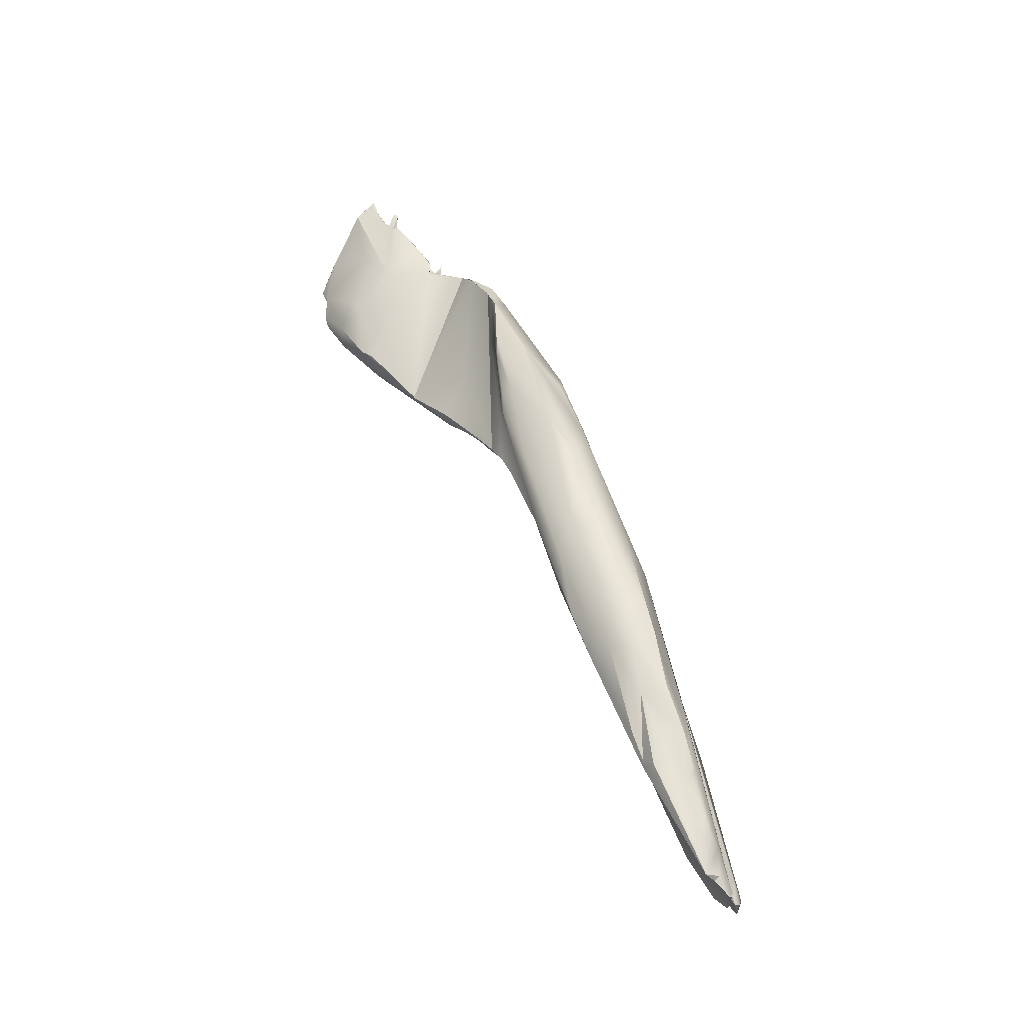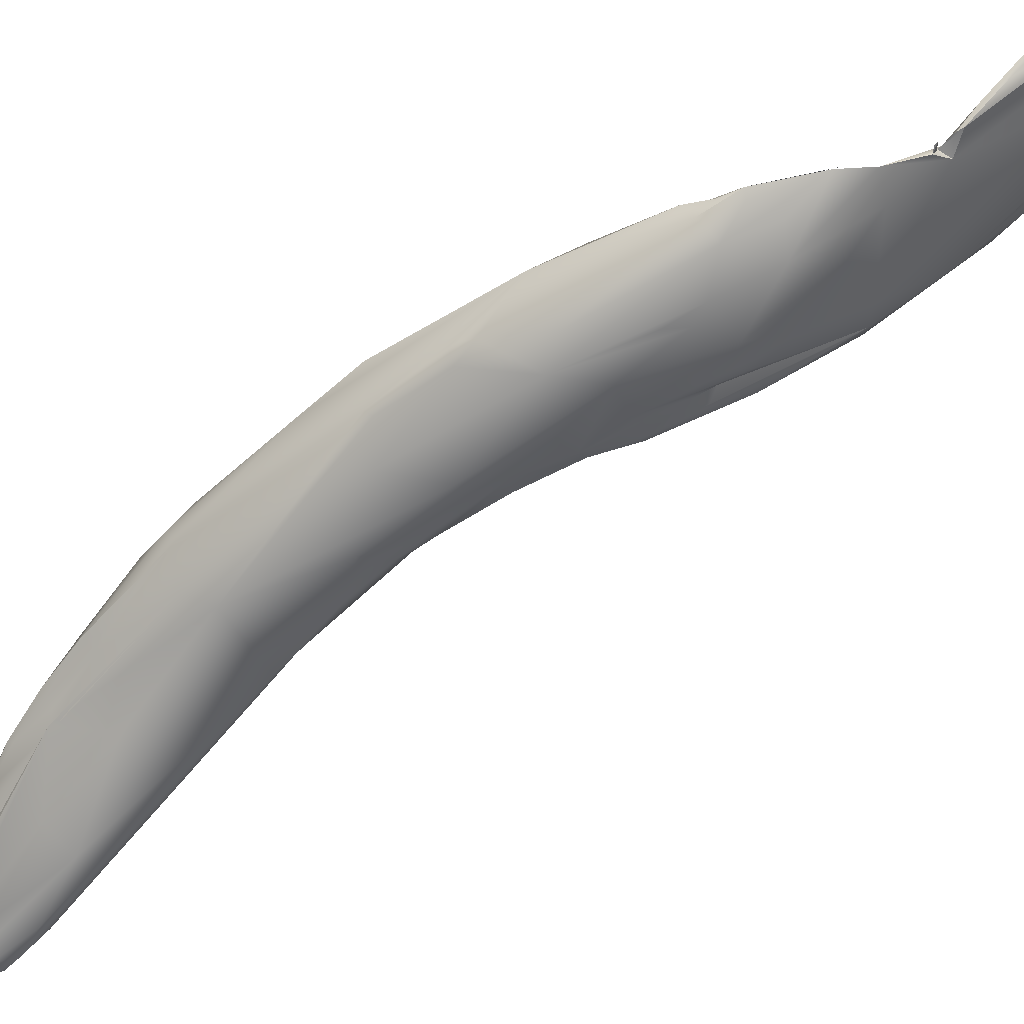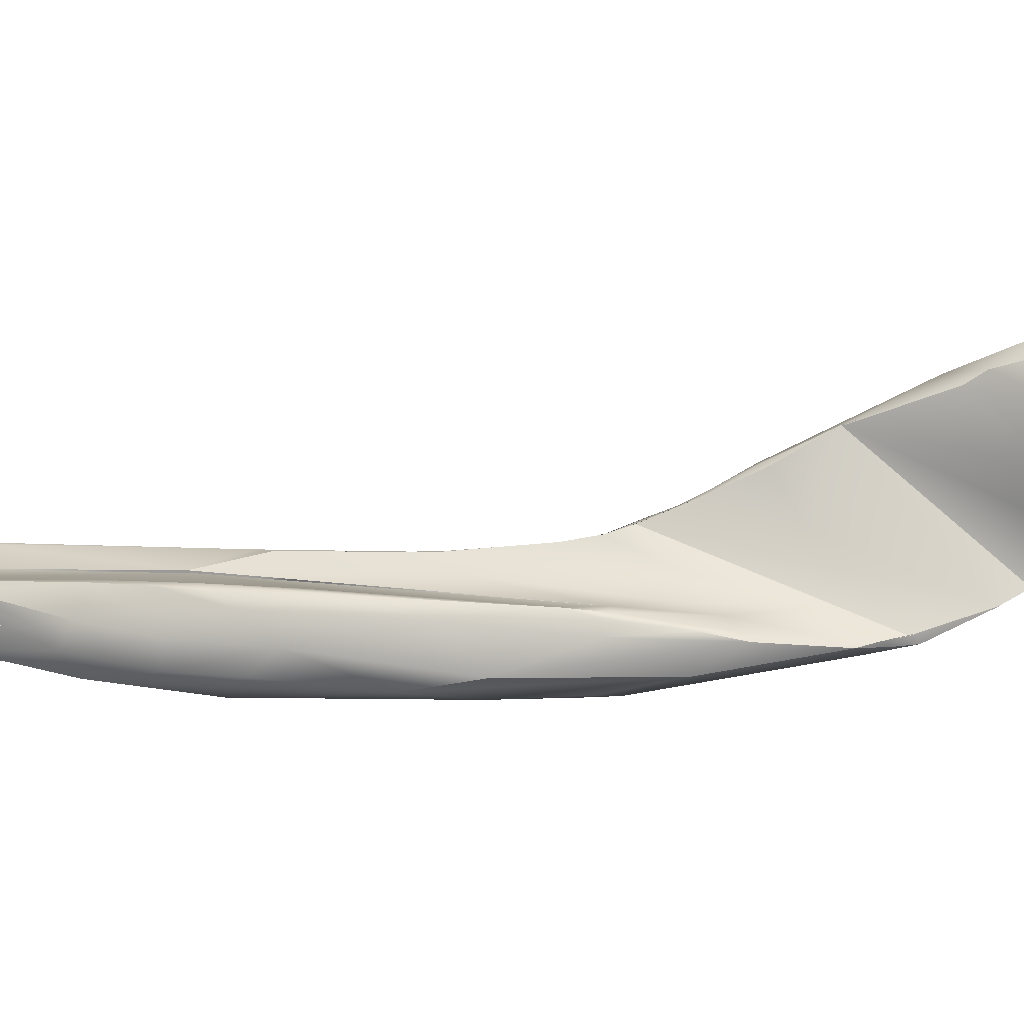
<metadata>
{"format":"obj","ext":"obj","renderer":"f3d","projection":"perspective","resolution":1024,"background":"white","views":[{"elev":-25.2,"azim":59.3,"up":"+Y"},{"elev":-52.1,"azim":153.0,"up":"+Z"},{"elev":62.5,"azim":115.2,"up":"+Z"}]}
</metadata>
<code>
v 101.8 -97.79 12.79
v 101.9 -97.4 12.82
v 101.8 -98.22 13
v 102.8 -96.32 12.08
v 104.3 -102.5 10.11
v 103 -102 11.88
v 103.1 -101.9 12.26
v 102.2 -100.5 12.68
v 102.3 -100.5 12.86
v 102 -99.65 12.78
v 102.1 -99.05 12.77
v 102.2 -100.3 12.68
v 102.4 -100.2 12.41
v 102.2 -100.3 12.77
v 102.1 -99.88 12.95
v 102.2 -98.67 12.91
v 104.5 -96.29 11.25
v 102.6 -96.81 12.8
v 104.8 -94.43 11.45
v 105.2 -95.08 11.07
v 104.2 -94.32 11.76
v 104.3 -94.48 12.28
v 104.8 -94.02 11.43
v 105 -94.25 11.48
v 104.5 -93.97 11.9
v 104.6 -93.78 11.52
v 104.8 -94.03 11.65
v 104.8 -93.62 11.62
v 105.9 -105 9.022
v 106.1 -104.5 8.671
v 104.7 -104.2 10.9
v 106.4 -103.6 8.436
v 104.6 -102.9 11.89
v 105.2 -102.5 11.52
v 105.2 -103.4 11.57
v 103.8 -101.4 12.72
v 106.2 -100.4 10.6
v 104.4 -99.96 12.52
v 104.8 -100.5 12.19
v 106.7 -98.76 9.093
v 107 -98.2 9.217
v 107 -98.01 9.221
v 107.3 -98.66 8.957
v 107.1 -98.63 9.307
v 107.4 -98.74 8.792
v 107.3 -98.66 9.063
v 107.5 -98.49 8.827
v 107.5 -98.28 8.781
v 106 -98.7 11.23
v 106.9 -97.78 9.214
v 106.2 -96.26 10.17
v 106.5 -96.65 9.973
v 106.7 -97.1 9.754
v 104.6 -97.11 11.94
v 105.7 -95.38 11.05
v 105.4 -95.13 11.2
v 105.8 -94.98 10.84
v 105.8 -95.57 10.7
v 105.8 -95.6 10.91
v 106 -95.03 10.76
v 106 -94.81 10.7
v 105.9 -94.74 10.9
v 106 -95.64 10.72
v 108.8 -106.3 7.178
v 108.8 -106.5 7.269
v 108.2 -107.3 7.518
v 108.5 -107.8 7.675
v 106.2 -105.9 9.597
v 107.1 -106.2 10.08
v 108.2 -104.9 7.495
v 108.2 -102.3 7.597
v 108 -100.4 8.036
v 108.8 -99.45 8.192
v 109.5 -108 7.026
v 109.6 -108.9 7.439
v 109.8 -109.1 7.691
v 108.3 -107.8 8.387
v 108.6 -108.3 8.715
v 108.7 -108.1 9.036
v 109.3 -108.8 8.161
v 110.8 -108.1 6.454
v 109.5 -107.1 7.022
v 109.6 -106.6 6.799
v 109.6 -107.3 7.094
v 110.1 -108 6.906
v 110.3 -107.8 6.678
v 108.8 -107.9 9.159
v 111.4 -105.6 6.57
v 109.8 -105.6 6.852
v 110 -106.1 8.657
v 111.4 -104.7 6.695
v 109.9 -102.8 7.128
v 110.5 -101.9 7.59
v 109.8 -100.2 8.3
v 111.9 -111 6.534
v 110.6 -109.9 6.792
v 111 -110.3 6.985
v 110.6 -109.9 8.099
v 111.3 -110.6 8.004
v 110.8 -109.7 6.556
v 111.2 -109.3 6.525
v 111.5 -109 6.383
v 110.8 -109.9 8.343
v 110.8 -109.5 8.376
v 109.9 -109.2 8.522
v 110 -109.1 8.647
v 112.6 -108.1 6.08
v 112.2 -106 6.496
v 112.3 -105.1 8.471
v 111.8 -103.2 7.332
v 111.7 -102 7.877
v 111.8 -102.1 8.409
v 112.3 -102.5 8.237
v 112.6 -103 7.846
v 112.4 -102.7 8.505
v 111.8 -101.7 8.149
v 113.7 -112.3 6.042
v 113.3 -113.1 6.476
v 112.9 -112.4 7.735
v 112.3 -110.9 6.331
v 111.7 -110.8 8.064
v 112.1 -111.4 7.561
v 112.3 -111.5 7.885
v 112.6 -109.4 8.143
v 114.5 -108.7 6.122
v 113 -103.3 8.641
v 113 -104 8.772
v 114.9 -116.3 6.349
v 114.6 -115.3 6.208
v 114.9 -114.9 5.848
v 115.2 -113.1 5.653
v 113.8 -108.9 8.547
v 114.6 -107.4 6.549
v 113.7 -107.2 8.808
v 114.3 -106.5 9.434
v 114.4 -106.1 9.415
v 114.8 -107.5 9.602
v 116.3 -119.1 5.397
v 116.2 -119.5 5.899
v 116.5 -119.8 5.433
v 116.3 -118.1 5.246
v 115.5 -116.4 5.639
v 116.7 -116.5 5.317
v 114.7 -116 6.997
v 114.6 -115.8 7.28
v 114.9 -116.6 7.122
v 114.8 -115.9 7.347
v 115.2 -114.8 7.67
v 116 -111.3 9.902
v 116.7 -110 6.779
v 117 -109.9 7.041
v 117 -109.7 7.348
v 114.8 -110.2 8.886
v 115.5 -110.1 9.81
v 115.6 -109.7 9.78
v 115.8 -110.3 9.853
v 116.2 -109.9 9.634
v 116.5 -109 7.041
v 115.8 -107.3 8.639
v 117.1 -121.3 4.773
v 116.4 -121.2 6.106
v 116.4 -120.5 6.505
v 116.3 -118.5 6.974
v 117.4 -113.8 5.888
v 118.1 -112.6 6.677
v 118.3 -112.7 6.921
v 120.1 -129.1 2.705
v 119 -129.7 3.943
v 118 -122.7 6.257
v 119.6 -119.9 5.045
v 117.6 -117.3 8.726
v 118.3 -117.5 9.666
v 119.6 -114.7 8.181
v 117.8 -114.4 9.835
v 118.5 -112.4 9.004
v 120.8 -134.4 1.903
v 120.9 -134.6 1.968
v 121 -134.4 1.909
v 120.2 -133.5 2.199
v 120.4 -134.1 2.127
v 120.4 -134.2 2.303
v 121 -133.8 1.926
v 121.1 -132.7 2.247
v 120.1 -132 2.264
v 119.6 -132.4 2.748
v 119.7 -132.4 3.064
v 121.4 -128.8 3.286
v 120.5 -124.9 4.014
v 119.3 -121.3 8.952
v 120.7 -120.3 5.469
v 119.5 -121 9.077
v 119.7 -119.8 9.198
v 121.4 -119.6 6.687
v 118.3 -118.3 9.377
v 120.1 -118.2 8.913
v 121.2 -134.5 1.945
v 121.3 -134.6 2.198
v 122.2 -135.2 2.482
v 122.4 -134.7 2.359
v 120.9 -132.6 3.219
v 120.7 -129.1 5.214
v 122.3 -126.4 4.952
v 122.4 -126.1 5.399
v 120.2 -124.8 7.887
v 122 -123.8 5.781
v 122.1 -123.4 6.034
v 122.5 -123.8 6.284
v 120.3 -124.4 8.211
v 120.6 -123.4 8.418
v 121.5 -124.4 8.009
v 119.9 -122.5 8.76
v 120.6 -122.4 8.533
v 121.2 -121.8 8.448
v 121.8 -121.3 7.741
v 121.5 -119.8 7.488
v 121 -118.9 8.104
v 122.7 -135 2.735
v 122.8 -135 2.999
v 123 -134.9 3.339
v 123.1 -134.8 3.597
v 123.3 -134.9 3.519
v 123.4 -134.9 3.72
v 122.7 -134.4 3.145
v 122.4 -134.3 3.221
v 122.7 -134.1 2.883
v 122.7 -134.2 3.166
v 122.8 -134.5 3.415
v 123 -134.4 3.38
v 123.2 -134.7 3.397
v 123.3 -134.3 4.379
v 123 -134 4.461
v 123.5 -134.1 4.217
v 123.2 -133 4.002
v 123.2 -131.9 4.352
v 123.3 -131.6 4.736
v 123.4 -132.4 4.53
v 123.3 -132.1 4.522
v 123.3 -132.1 4.71
v 123.2 -132.5 5.358
v 123.1 -129.9 4.882
v 123 -129.9 5.35
v 122.5 -129.6 6.569
v 121.7 -129.5 6.636
v 121.9 -129.3 6.702
v 121.7 -128.1 7.081
v 123 -127.9 5.285
v 122.5 -127.9 6.496
v 123.1 -128.1 5.461
v 122.7 -126 5.713
v 122.9 -126.1 6.067
v 122 -125.5 7.358
v 122.2 -126.5 6.915
v 122.3 -124.5 7.264
v 123.5 -134.2 4.909
v 101.8 -97.79 12.79
v 101.9 -97.4 12.82
v 101.8 -98.22 13
v 101.8 -98.22 13
v 101.8 -98.22 13
v 103.1 -101.9 12.26
v 102.2 -100.5 12.68
v 102.3 -100.5 12.86
v 102 -99.65 12.78
v 102.1 -99.05 12.77
v 102.1 -99.05 12.77
v 102.1 -99.88 12.95
v 102.2 -98.67 12.91
v 102.6 -96.81 12.8
v 104.8 -94.43 11.45
v 105.3 -95.11 11.03
v 105.3 -95.11 11.03
v 104.1 -94.45 11.77
v 104.2 -94.32 11.76
v 104.2 -94.32 11.76
v 104.2 -94.32 11.76
v 104.3 -94.48 12.28
v 104.3 -94.48 12.28
v 104.3 -94.48 12.28
v 104.8 -94.02 11.43
v 104.8 -94.02 11.43
v 104.8 -94.02 11.43
v 105 -94.25 11.48
v 105 -94.25 11.48
v 105 -94.25 11.48
v 105 -94.25 11.48
v 104.5 -93.97 11.9
v 104.6 -93.78 11.52
v 104.6 -93.78 11.52
v 104.8 -94.03 11.65
v 104.8 -93.62 11.62
v 104.8 -93.62 11.62
v 104.8 -93.62 11.62
v 104.8 -93.62 11.62
v 106.1 -104.5 8.671
v 104.6 -102.9 11.89
v 105.2 -103.4 11.57
v 106.7 -98.76 9.093
v 106.7 -98.76 9.093
v 107 -98.2 9.217
v 107 -98.01 9.221
v 107 -98.01 9.221
v 107.3 -98.66 8.957
v 107.1 -98.63 9.307
v 107.1 -98.63 9.307
v 107.4 -98.74 8.792
v 107.4 -98.74 8.792
v 107.4 -98.74 8.792
v 107.4 -98.74 8.792
v 107.4 -98.74 8.792
v 107.3 -98.66 9.063
v 107.3 -98.66 9.063
v 107.3 -98.66 9.063
v 107.3 -98.66 9.063
v 107.3 -98.66 9.063
v 107.5 -98.49 8.827
v 107.5 -98.49 8.827
v 107.5 -98.28 8.781
v 107.5 -98.28 8.781
v 106.9 -97.78 9.214
v 106.9 -97.78 9.214
v 106.9 -97.78 9.214
v 106.7 -97.1 9.754
v 105.7 -95.38 11.05
v 105.7 -95.38 11.05
v 105.7 -95.38 11.05
v 105.4 -95.13 11.2
v 105.8 -94.98 10.84
v 105.8 -95.57 10.7
v 105.8 -95.57 10.7
v 105.8 -95.57 10.7
v 105.8 -95.57 10.7
v 105.8 -95.57 10.7
v 105.8 -95.57 10.7
v 105.8 -95.6 10.91
v 105.8 -95.6 10.91
v 106 -95.03 10.76
v 106 -95.03 10.76
v 106 -94.81 10.7
v 106 -94.81 10.7
v 105.9 -94.74 10.9
v 105.9 -94.74 10.9
v 106 -95.64 10.72
v 106 -95.64 10.72
v 107.1 -106.3 10.03
v 107.1 -106.3 10.03
v 107.1 -106.3 10.03
v 108.8 -99.45 8.192
v 108.8 -99.45 8.192
v 108.8 -99.45 8.192
v 109.6 -107.3 7.094
v 108.8 -107.9 9.159
v 109.8 -100.2 8.276
v 109.7 -100.1 8.3
v 111.9 -111 6.534
v 111.9 -111 6.534
v 110.6 -109.9 6.792
v 110.8 -109.9 8.343
v 110 -109.1 8.647
v 111.7 -102 8.408
v 111.8 -102.1 8.409
v 112.3 -102.5 8.237
v 112.3 -102.7 8.505
v 111.8 -101.7 8.149
v 111.8 -101.7 8.149
v 113.3 -113.1 6.476
v 112.9 -112.4 7.735
v 113 -112.7 7.716
v 112.9 -112.4 7.735
v 111.7 -110.8 8.053
v 111.7 -110.8 8.053
v 112.3 -111.6 7.888
v 112.3 -111.5 7.888
v 113 -103.3 8.641
v 113 -103.3 8.641
v 113 -103.3 8.641
v 114.6 -115.8 7.28
v 114.5 -115.5 7.311
v 114.9 -116.6 7.123
v 114.8 -115.9 7.346
v 116 -111.3 9.902
v 115.8 -107.3 8.639
v 116.5 -121.3 6.095
v 116.4 -120.5 6.505
v 118 -122.4 6.22
v 118 -122.7 6.257
v 118.5 -112.4 9.004
v 120.9 -134.6 1.968
v 120.9 -134.6 1.968
v 120.9 -134.6 1.968
v 120.9 -134.6 1.968
v 120.2 -133.5 2.199
v 120.4 -134.1 2.127
v 120.4 -134.2 2.303
v 119.7 -132.3 3.074
v 119.4 -131.5 3.28
v 121.2 -134.5 1.945
v 121.2 -134.5 1.945
v 121.3 -134.6 2.198
v 121.3 -134.6 2.198
v 122.2 -135.2 2.482
v 122.2 -135.2 2.482
v 122.2 -135.2 2.482
v 122.2 -126.6 4.837
v 122.3 -126.4 4.952
v 122.5 -123.8 6.283
v 122.7 -135 2.735
v 122.7 -135 2.735
v 122.8 -135 2.999
v 122.8 -135 2.999
v 122.8 -135 2.999
v 123 -134.9 3.339
v 123 -134.9 3.339
v 123.1 -134.8 3.597
v 123.1 -134.8 3.597
v 123.1 -134.8 3.597
v 123.1 -134.8 3.597
v 123.1 -134.8 3.597
v 123.3 -134.9 3.519
v 123.3 -134.9 3.519
v 123.4 -134.9 3.72
v 123.4 -134.9 3.72
v 123.4 -134.9 3.72
v 122.7 -134.4 3.145
v 122.7 -134.4 3.145
v 122.4 -134.3 3.221
v 122.4 -134.3 3.221
v 122.7 -134.2 3.166
v 122.7 -134.2 3.166
v 122.8 -134.5 3.415
v 122.8 -134.5 3.415
v 122.8 -134.5 3.415
v 123 -134.4 3.38
v 123 -134.4 3.38
v 123.2 -134.7 3.397
v 123.2 -134.7 3.397
v 123.2 -134.7 3.397
v 123.3 -134.3 4.379
v 123.3 -134.3 4.379
v 123.5 -134.1 4.217
v 123.5 -134.1 4.217
v 121.9 -129.3 6.702
v 121.7 -128.1 7.081
v 122.9 -126.1 6.068
v 123.5 -134.2 4.909
v 123.5 -134.2 4.909
v 123.5 -134.2 4.909
v 123.5 -134.2 4.909
v 101.9 -97.4 12.82
v 103 -102 11.88
v 102.2 -100.3 12.68
v 104.7 -104.2 10.9
v 114.4 -106.1 9.415
v 116.4 -121.2 6.106
v 116.4 -121.2 6.106
v 119.6 -132.4 2.748
v 119.6 -132.4 2.748
v 120.3 -124.4 8.211
v 119.9 -122.5 8.76
v 122.5 -129.6 6.569
v 121.7 -129.5 6.636
v 123.1 -128.1 5.461
v 122.2 -126.5 6.915
v 102.2 -100.5 12.68
v 104.3 -94.48 12.28
v 120.2 -133.5 2.199
v 119.4 -131.5 3.28
v 119.4 -131.5 3.28
g grp1
f 1 5 3
f 5 1 4
f 1 2 4
f 18 448 257
f 258 256 255
f 16 268 259
f 6 7 8
f 449 261 5
f 463 14 12
f 8 7 9
f 9 14 8
f 260 36 262
f 4 32 5
f 10 5 13
f 5 261 13
f 10 11 5
f 263 267 264
f 11 3 5
f 265 16 259
f 261 450 13
f 450 10 13
f 12 14 263
f 14 15 263
f 15 267 263
f 14 9 15
f 262 36 266
f 266 36 16
f 36 38 16
f 4 40 32
f 4 17 40
f 38 54 16
f 54 268 16
f 17 50 40
f 21 50 17
f 4 2 272
f 22 268 54
f 20 58 273
f 270 274 19
f 24 270 19
f 276 282 27
f 328 271 55
f 56 282 276
f 326 55 271
f 283 326 271
f 17 4 21
f 2 25 272
f 18 277 448
f 2 464 25
f 274 23 19
f 23 274 26
f 279 289 284
f 280 285 269
f 28 289 279
f 287 290 281
f 272 25 288
f 291 288 25
f 276 27 292
f 278 293 286
f 29 30 66
f 68 31 449
f 449 29 68
f 33 31 69
f 70 32 71
f 30 29 5
f 449 5 29
f 5 32 30
f 37 34 35
f 35 34 295
f 69 296 33
f 7 6 451
f 31 33 260
f 34 39 295
f 37 39 34
f 260 33 36
f 295 39 36
f 32 40 72
f 44 49 37
f 49 39 37
f 39 54 38
f 49 54 39
f 39 38 36
f 46 297 41
f 297 319 41
f 42 41 319
f 45 298 43
f 298 310 43
f 48 305 302
f 299 303 311
f 302 312 48
f 42 304 41
f 72 40 73
f 306 311 347
f 73 40 307
f 311 303 347
f 308 47 313
f 309 317 315
f 316 318 314
f 49 44 53
f 300 53 44
f 49 53 63
f 320 275 51
f 321 51 52
f 52 51 342
f 321 52 322
f 322 52 342
f 321 322 301
f 22 54 49
f 329 51 275
f 57 330 323
f 276 49 56
f 49 324 56
f 330 57 61
f 61 57 62
f 327 325 340
f 51 329 342
f 63 59 49
f 324 49 59
f 331 60 334
f 338 336 332
f 59 337 341
f 59 341 324
f 341 337 339
f 343 333 335
f 77 78 68
f 30 64 65
f 68 29 77
f 74 66 294
f 66 67 29
f 31 68 78
f 69 31 78
f 70 83 64
f 83 70 89
f 32 70 64
f 64 30 32
f 71 89 70
f 344 37 35
f 92 89 71
f 71 32 72
f 71 72 92
f 44 37 344
f 348 345 94
f 344 349 44
f 72 73 92
f 92 73 352
f 85 101 100
f 96 75 67
f 76 67 75
f 66 74 100
f 84 85 74
f 66 100 356
f 66 356 67
f 100 74 85
f 77 29 67
f 80 78 77
f 77 67 80
f 80 67 76
f 105 78 80
f 105 79 78
f 105 106 79
f 79 106 87
f 74 294 84
f 65 64 350
f 350 30 65
f 64 82 350
f 82 86 350
f 64 83 86
f 86 82 64
f 85 350 86
f 83 81 86
f 86 102 85
f 86 81 102
f 90 351 358
f 69 78 79
f 346 79 87
f 107 89 88
f 89 91 88
f 345 351 90
f 92 91 89
f 92 110 91
f 345 90 94
f 94 90 112
f 93 352 110
f 92 93 110
f 116 353 359
f 110 352 111
f 92 352 93
f 100 95 356
f 354 97 96
f 99 97 354
f 120 95 100
f 96 76 75
f 76 96 97
f 98 80 76
f 99 76 97
f 99 98 76
f 99 103 98
f 99 121 103
f 101 85 102
f 83 107 81
f 107 83 89
f 102 81 107
f 120 100 101
f 102 107 120
f 120 101 102
f 98 105 80
f 98 103 105
f 357 369 104
f 90 104 369
f 104 90 358
f 357 104 358
f 105 103 106
f 107 88 125
f 108 88 91
f 125 91 110
f 125 88 108
f 108 91 125
f 109 370 124
f 370 109 360
f 369 112 90
f 109 115 360
f 109 127 115
f 114 110 111
f 114 111 363
f 114 364 113
f 113 126 114
f 362 373 361
f 116 362 361
f 362 116 359
f 363 111 352
f 117 95 120
f 354 119 122
f 117 118 95
f 123 122 366
f 365 145 355
f 354 376 119
f 365 129 145
f 122 99 354
f 107 117 120
f 367 124 371
f 99 122 123
f 99 372 121
f 124 370 371
f 132 109 124
f 125 110 133
f 114 133 110
f 134 127 109
f 132 134 109
f 374 115 127
f 126 159 114
f 142 129 130
f 129 142 128
f 144 129 128
f 117 129 118
f 144 145 129
f 130 129 117
f 130 117 131
f 131 117 107
f 147 368 377
f 379 124 367
f 379 148 124
f 125 131 107
f 150 125 158
f 153 134 132
f 132 124 148
f 114 158 133
f 159 158 114
f 158 125 133
f 135 134 154
f 154 137 135
f 375 136 381
f 135 127 134
f 452 127 135
f 137 452 135
f 374 127 452
f 141 160 138
f 160 140 138
f 138 139 128
f 140 139 138
f 161 128 139
f 140 160 139
f 142 138 128
f 142 143 141
f 138 142 141
f 128 453 146
f 162 378 382
f 378 162 147
f 383 163 379
f 142 130 143
f 146 144 128
f 144 146 145
f 378 147 377
f 148 169 153
f 130 131 143
f 164 131 125
f 132 148 153
f 150 165 164
f 150 164 125
f 151 150 158
f 151 165 150
f 151 158 152
f 158 159 152
f 151 166 165
f 151 152 166
f 159 166 152
f 134 153 154
f 155 137 154
f 149 154 153
f 157 137 155
f 157 155 156
f 156 155 154
f 156 154 380
f 136 175 381
f 137 157 136
f 175 136 157
f 161 139 160
f 201 171 384
f 163 383 169
f 160 141 143
f 143 170 160
f 170 143 131
f 163 148 379
f 163 169 148
f 171 153 384
f 149 153 171
f 170 131 164
f 165 166 170
f 165 170 164
f 173 166 159
f 156 174 157
f 156 380 174
f 386 173 159
f 174 175 157
f 184 160 167
f 186 168 382
f 394 200 168
f 382 168 385
f 160 170 167
f 188 167 170
f 385 162 382
f 168 200 385
f 384 200 201
f 201 204 171
f 166 190 170
f 194 149 171
f 194 172 149
f 172 174 380
f 176 177 180
f 387 181 392
f 178 388 176
f 182 178 176
f 197 389 196
f 396 388 178
f 396 178 182
f 182 179 184
f 181 395 392
f 179 182 176
f 179 176 180
f 392 395 391
f 393 390 398
f 182 184 183
f 179 160 184
f 179 185 160
f 465 466 455
f 394 398 200
f 393 398 394
f 160 185 161
f 456 467 454
f 187 167 188
f 188 202 187
f 202 188 170
f 170 190 202
f 204 189 171
f 211 191 189
f 171 189 194
f 194 189 172
f 172 189 191
f 192 172 191
f 166 193 190
f 193 173 215
f 207 193 215
f 215 173 216
f 172 192 174
f 195 174 192
f 173 193 166
f 195 175 174
f 195 173 175
f 397 198 399
f 400 396 199
f 217 400 199
f 218 401 406
f 408 224 402
f 199 396 182
f 182 183 199
f 183 167 199
f 224 200 398
f 398 402 224
f 183 184 167
f 187 199 167
f 202 199 187
f 199 202 225
f 224 231 200
f 231 201 200
f 243 201 231
f 243 208 204
f 201 243 204
f 403 205 203
f 246 403 203
f 205 249 203
f 246 203 249
f 457 245 210
f 190 205 403
f 205 193 206
f 405 205 206
f 405 249 205
f 189 204 208
f 189 208 211
f 457 209 458
f 209 192 458
f 457 210 209
f 212 209 210
f 205 190 193
f 206 193 405
f 207 214 253
f 191 458 192
f 195 192 212
f 192 209 212
f 210 213 212
f 213 214 195
f 213 210 253
f 213 253 214
f 214 207 215
f 213 195 212
f 214 216 195
f 214 215 216
f 195 216 173
f 407 199 225
f 407 225 409
f 228 229 219
f 220 227 432
f 413 433 411
f 231 429 414
f 221 415 412
f 418 219 229
f 419 434 416
f 222 417 435
f 425 410 223
f 409 225 423
f 423 225 226
f 432 227 427
f 426 424 430
f 226 431 423
f 224 429 231
f 225 404 226
f 428 403 233
f 229 228 233
f 233 228 428
f 420 231 414
f 233 421 436
f 233 232 421
f 231 420 230
f 422 439 437
f 230 254 231
f 440 444 438
f 233 445 232
f 234 233 403
f 233 234 236
f 236 234 237
f 237 238 236
f 236 238 239
f 235 238 237
f 234 235 237
f 238 235 239
f 445 233 236
f 446 239 242
f 236 239 445
f 459 460 447
f 231 254 243
f 240 234 403
f 240 235 234
f 240 241 235
f 239 235 247
f 459 244 460
f 239 247 242
f 246 240 403
f 240 248 241
f 246 461 240
f 459 252 244
f 242 247 462
f 241 247 235
f 244 245 460
f 460 245 457
f 246 249 250
f 250 461 246
f 247 248 462
f 241 248 247
f 251 441 462
f 249 405 250
f 443 207 253
f 248 443 253
f 441 251 442
f 442 251 210
f 462 248 253
f 462 253 251
f 251 253 210

</code>
